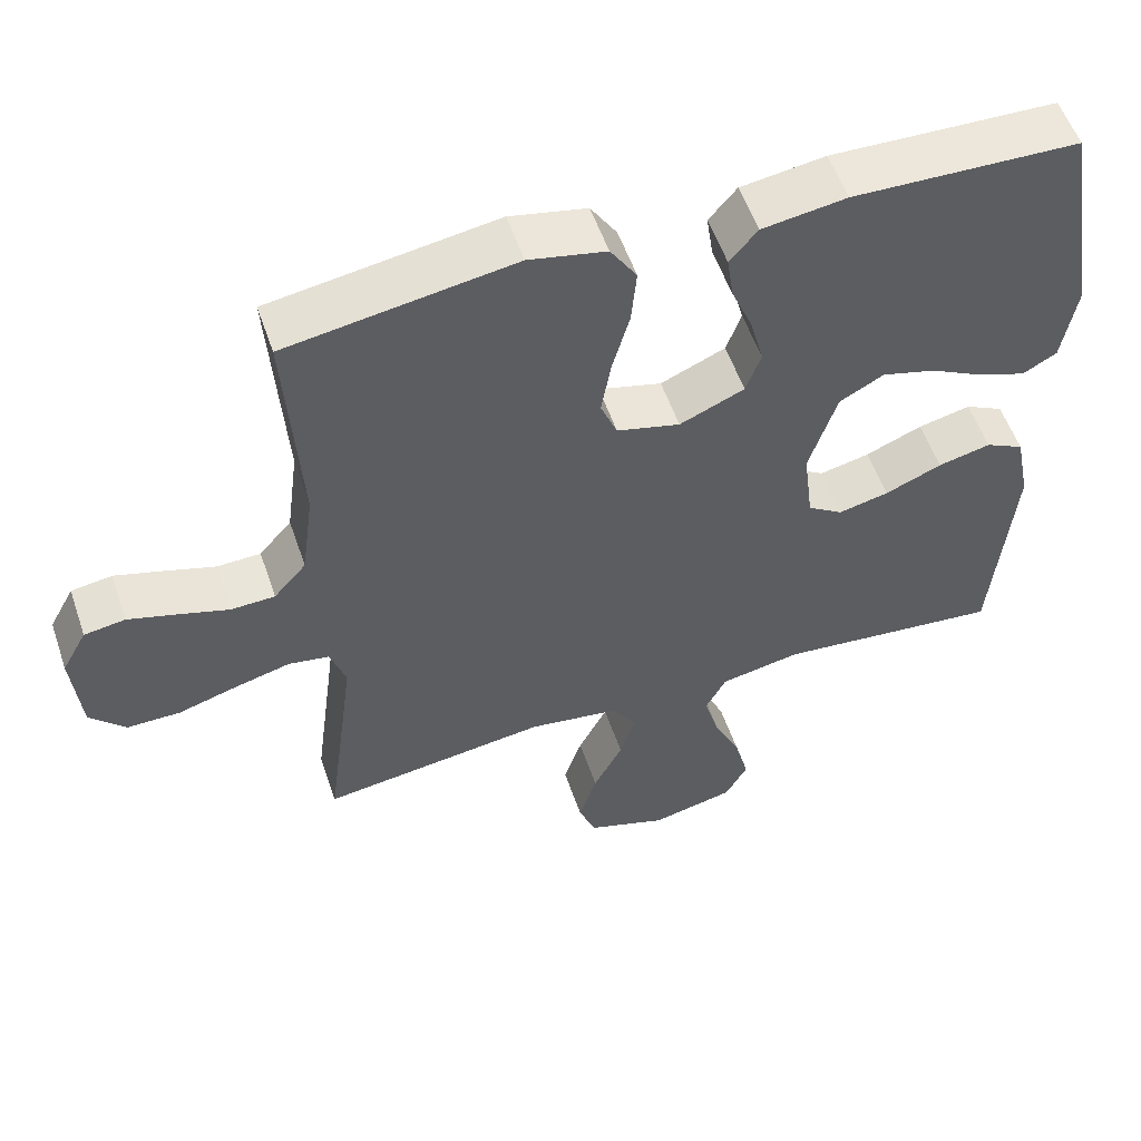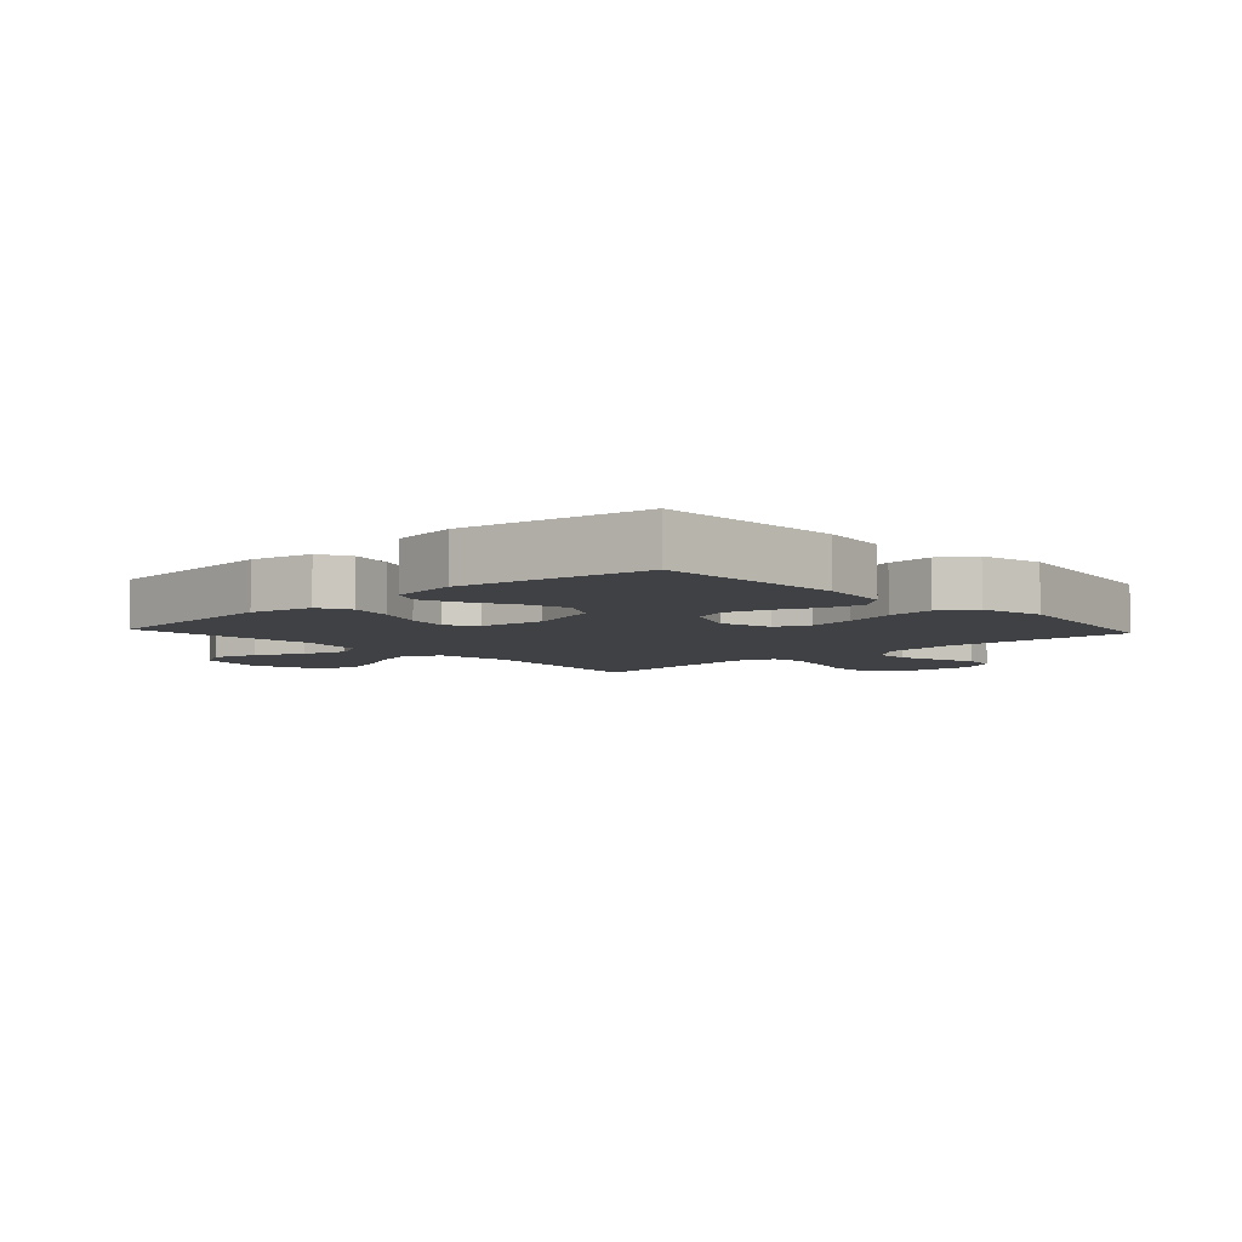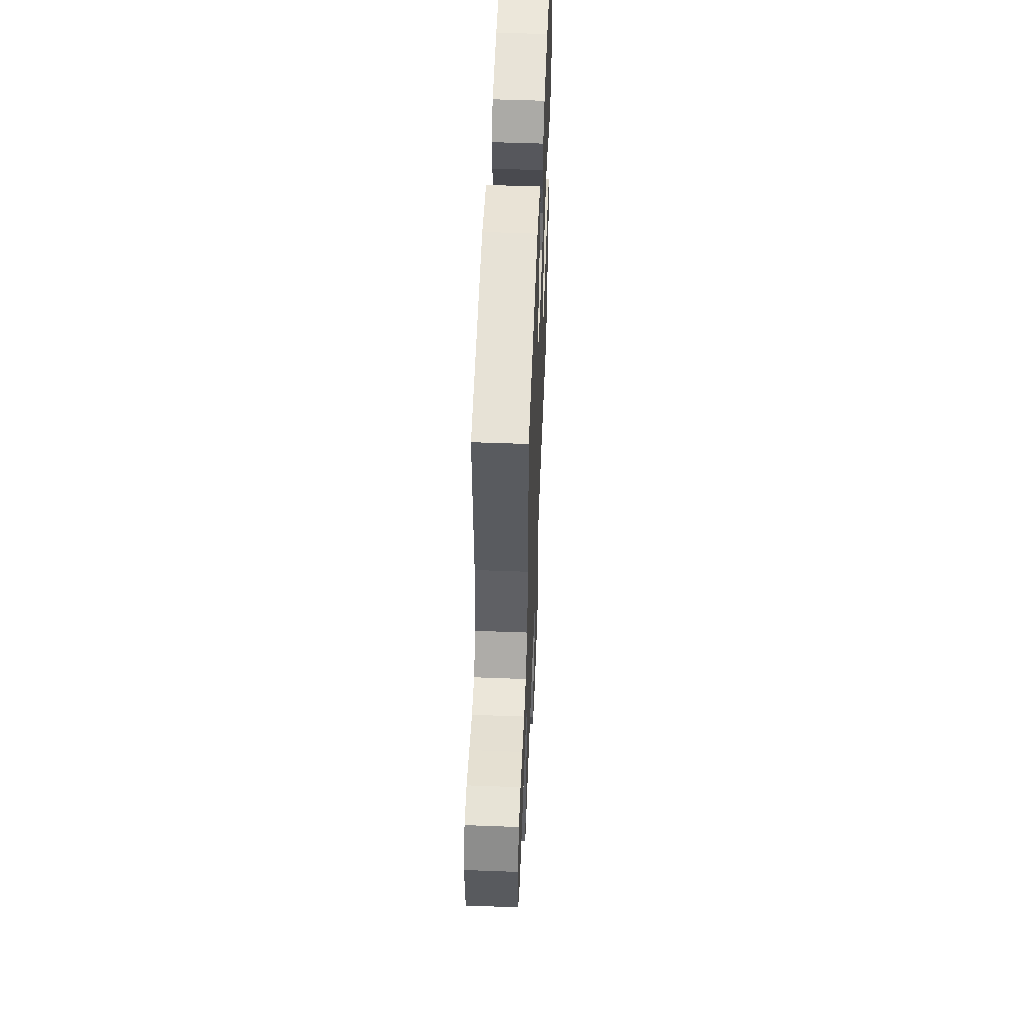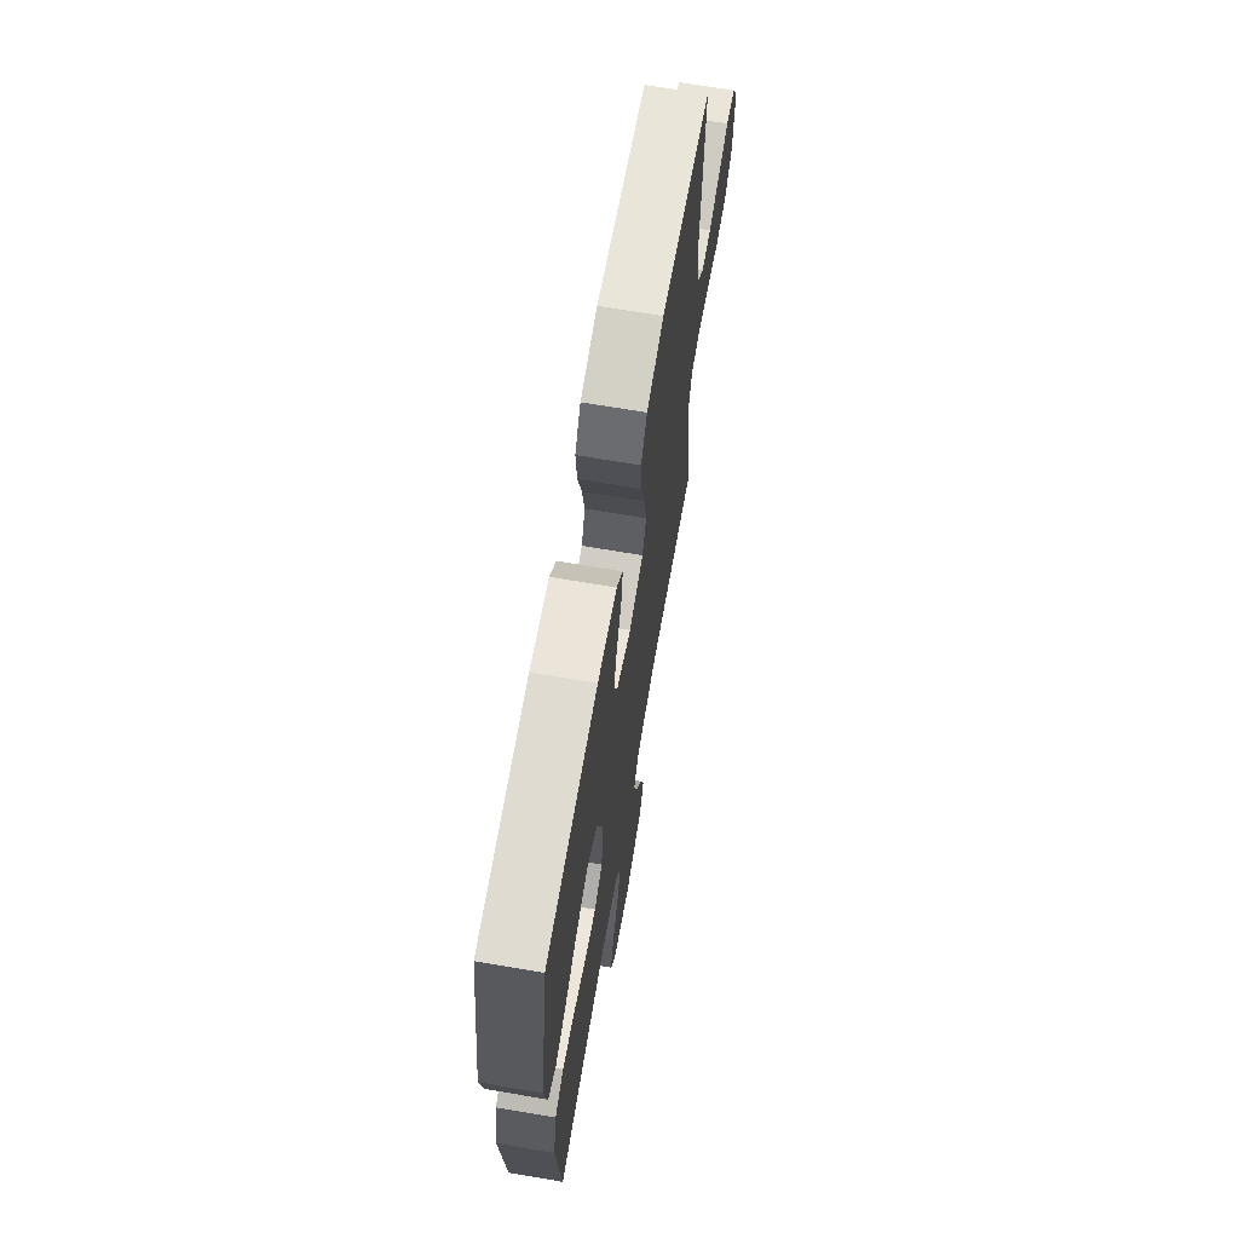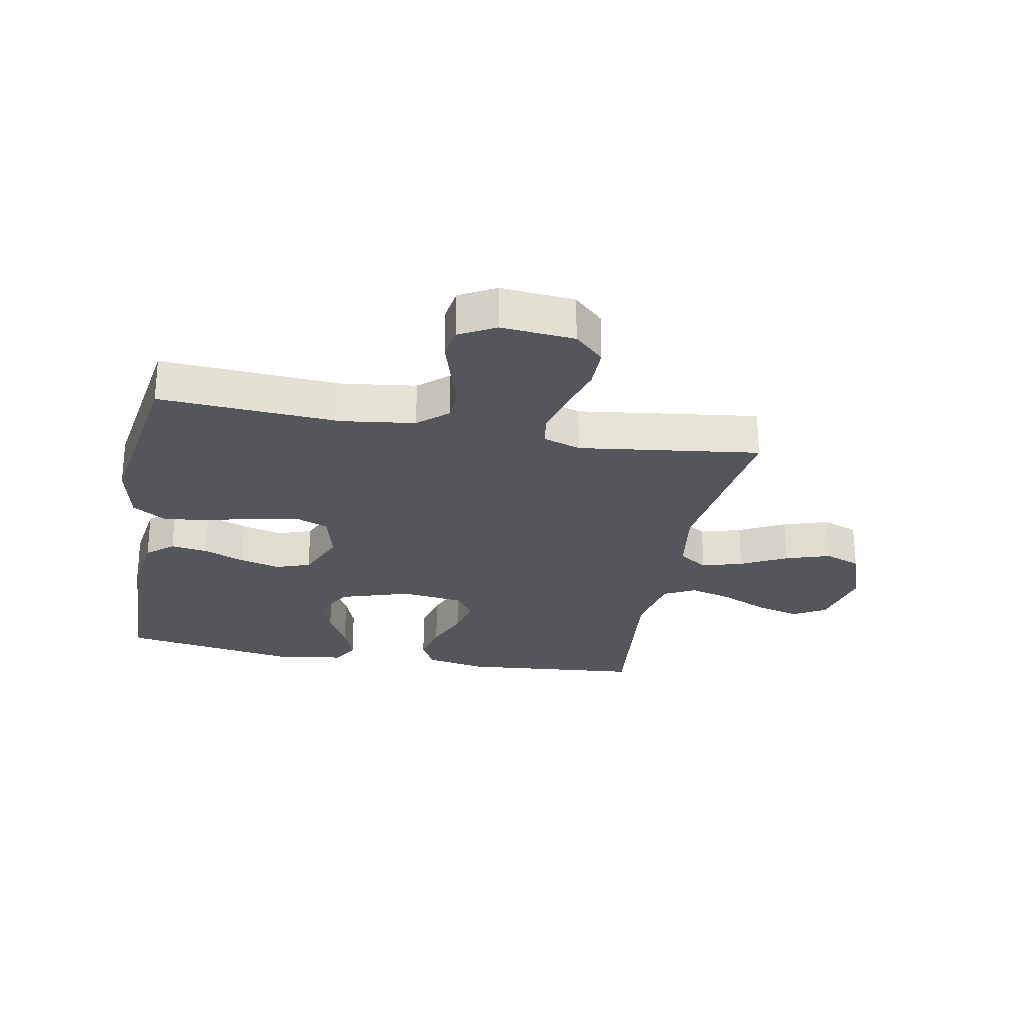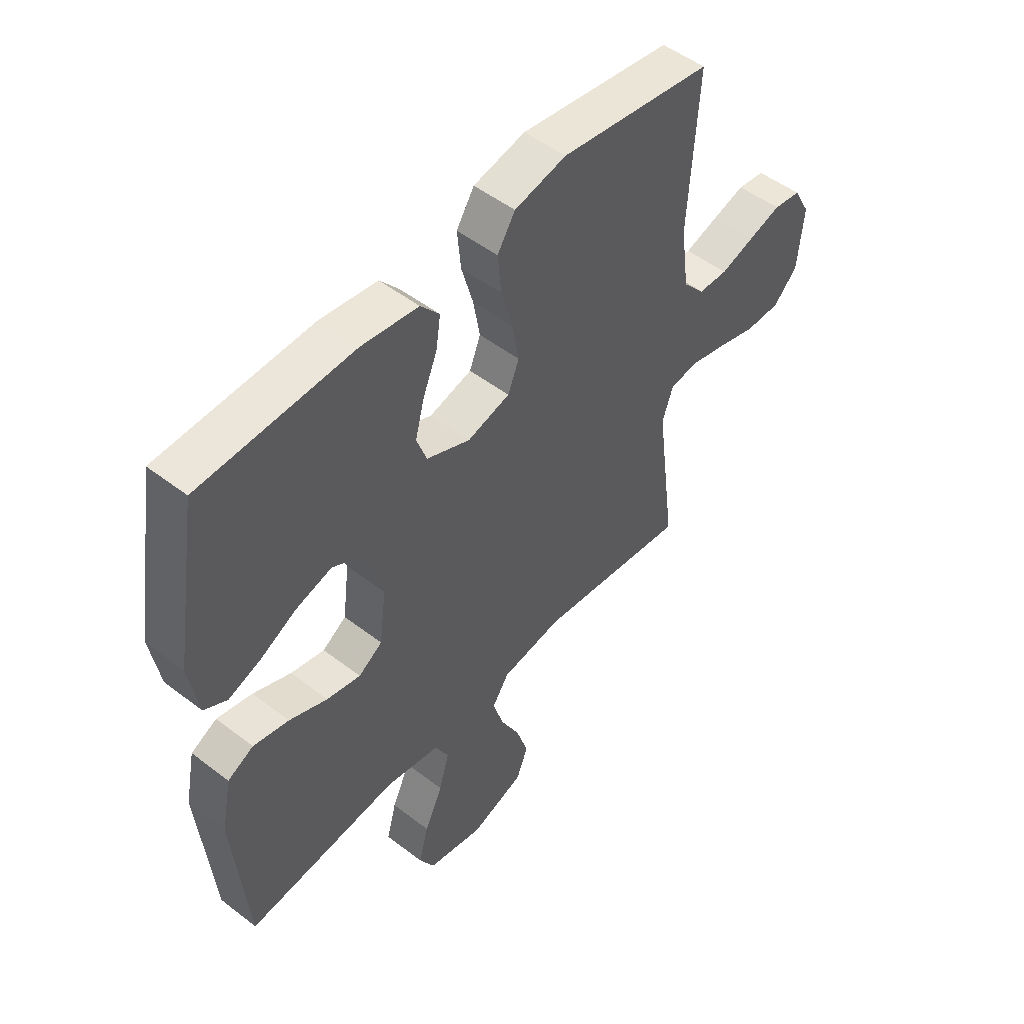
<metadata>
{"format":"obj","ext":"obj","renderer":"f3d","projection":"perspective","resolution":1024,"background":"white","views":[{"elev":55.1,"azim":161.2,"up":"+Z"},{"elev":-5.9,"azim":-47.3,"up":"+Y"},{"elev":54.1,"azim":92.3,"up":"+Z"},{"elev":68.0,"azim":-80.3,"up":"+Z"},{"elev":-26.2,"azim":79.4,"up":"+Y"},{"elev":50.6,"azim":-49.9,"up":"+Z"}]}
</metadata>
<code>
v -0.5 0.07 -0.5
v -0.527 0.07 -0.2
v -0.507 0.07 -0.1
v -0.456 0.07 -0.074
v -0.386 0.07 -0.09
v -0.311 0.07 -0.121
v -0.244 0.07 -0.136
v -0.197 0.07 -0.105
v -0.184 0.07 0
v -0.221 0.07 0.116
v -0.28 0.07 0.148
v -0.351 0.07 0.128
v -0.422 0.07 0.091
v -0.486 0.07 0.068
v -0.531 0.07 0.093
v -0.549 0.07 0.2
v -0.5 0.07 0.5
v -0.2 0.07 0.51
v -0.088 0.07 0.494
v -0.051 0.07 0.45
v -0.06 0.07 0.389
v -0.088 0.07 0.321
v -0.106 0.07 0.253
v -0.086 0.07 0.197
v 0 0.07 0.16
v 0.084 0.07 0.182
v 0.106 0.07 0.237
v 0.093 0.07 0.312
v 0.07 0.07 0.394
v 0.063 0.07 0.469
v 0.098 0.07 0.524
v 0.2 0.07 0.546
v 0.5 0.07 0.5
v 0.481 0.07 0.2
v 0.497 0.07 0.079
v 0.54 0.07 0.03
v 0.598 0.07 0.028
v 0.665 0.07 0.049
v 0.729 0.07 0.068
v 0.783 0.07 0.06
v 0.816 0.07 0
v 0.805 0.07 -0.122
v 0.758 0.07 -0.171
v 0.688 0.07 -0.171
v 0.61 0.07 -0.148
v 0.536 0.07 -0.129
v 0.482 0.07 -0.138
v 0.461 0.07 -0.2
v 0.5 0.07 -0.5
v 0.2 0.07 -0.461
v 0.08 0.07 -0.479
v 0.047 0.07 -0.528
v 0.067 0.07 -0.595
v 0.106 0.07 -0.671
v 0.13 0.07 -0.745
v 0.107 0.07 -0.805
v 0 0.07 -0.842
v -0.111 0.07 -0.817
v -0.141 0.07 -0.763
v -0.122 0.07 -0.69
v -0.086 0.07 -0.612
v -0.066 0.07 -0.541
v -0.093 0.07 -0.489
v -0.2 0.07 -0.469
v -0.5 0 -0.5
v -0.527 0 -0.2
v -0.507 0 -0.1
v -0.456 0 -0.074
v -0.386 0 -0.09
v -0.311 0 -0.121
v -0.244 0 -0.136
v -0.197 0 -0.105
v -0.184 0 0
v -0.221 0 0.116
v -0.28 0 0.148
v -0.351 0 0.128
v -0.422 0 0.091
v -0.486 0 0.068
v -0.531 0 0.093
v -0.549 0 0.2
v -0.5 0 0.5
v -0.2 0 0.51
v -0.088 0 0.494
v -0.051 0 0.45
v -0.06 0 0.389
v -0.088 0 0.321
v -0.106 0 0.253
v -0.086 0 0.197
v 0 0 0.16
v 0.084 0 0.182
v 0.106 0 0.237
v 0.093 0 0.312
v 0.07 0 0.394
v 0.063 0 0.469
v 0.098 0 0.524
v 0.2 0 0.546
v 0.5 0 0.5
v 0.481 0 0.2
v 0.497 0 0.079
v 0.54 0 0.03
v 0.598 0 0.028
v 0.665 0 0.049
v 0.729 0 0.068
v 0.783 0 0.06
v 0.816 0 0
v 0.805 0 -0.122
v 0.758 0 -0.171
v 0.688 0 -0.171
v 0.61 0 -0.148
v 0.536 0 -0.129
v 0.482 0 -0.138
v 0.461 0 -0.2
v 0.5 0 -0.5
v 0.2 0 -0.461
v 0.08 0 -0.479
v 0.047 0 -0.528
v 0.067 0 -0.595
v 0.106 0 -0.671
v 0.13 0 -0.745
v 0.107 0 -0.805
v 0 0 -0.842
v -0.111 0 -0.817
v -0.141 0 -0.763
v -0.122 0 -0.69
v -0.086 0 -0.612
v -0.066 0 -0.541
v -0.093 0 -0.489
v -0.2 0 -0.469
f 58 59 60 61
f 58 61 62
f 57 58 62
f 56 57 62
f 53 54 55 56
f 52 53 56 62
f 51 52 62 63
f 48 49 50
f 47 48 50 51
f 42 43 44 45
f 42 45 46
f 41 42 46
f 40 41 46 47
f 37 38 39 40
f 31 32 33 34
f 31 34 35
f 28 29 30 31
f 27 28 31 35
f 26 27 35 36
f 19 20 21 22
f 19 22 23
f 18 19 23
f 17 18 23 24
f 15 16 17 24
f 12 13 14 15
f 11 12 15
f 3 4 5 6
f 3 6 7
f 64 1 2 3
f 64 3 7
f 47 51 63 64
f 37 40 47 64
f 36 37 64 7
f 25 26 36
f 11 15 24
f 10 11 24 25
f 9 10 25 36
f 36 7 8
f 8 9 36
f 125 124 123 122
f 126 125 122
f 126 122 121
f 126 121 120
f 120 119 118 117
f 126 120 117 116
f 127 126 116 115
f 114 113 112
f 115 114 112 111
f 109 108 107 106
f 110 109 106
f 110 106 105
f 111 110 105 104
f 104 103 102 101
f 98 97 96 95
f 99 98 95
f 95 94 93 92
f 99 95 92 91
f 100 99 91 90
f 86 85 84 83
f 87 86 83
f 87 83 82
f 88 87 82 81
f 88 81 80 79
f 79 78 77 76
f 79 76 75
f 70 69 68 67
f 71 70 67
f 67 66 65 128
f 71 67 128
f 128 127 115 111
f 128 111 104 101
f 71 128 101 100
f 100 90 89
f 88 79 75
f 89 88 75 74
f 100 89 74 73
f 72 71 100
f 100 73 72
f 1 65 66 2
f 2 66 67 3
f 3 67 68 4
f 4 68 69 5
f 5 69 70 6
f 6 70 71 7
f 7 71 72 8
f 8 72 73 9
f 9 73 74 10
f 10 74 75 11
f 11 75 76 12
f 12 76 77 13
f 13 77 78 14
f 14 78 79 15
f 15 79 80 16
f 16 80 81 17
f 17 81 82 18
f 18 82 83 19
f 19 83 84 20
f 20 84 85 21
f 21 85 86 22
f 22 86 87 23
f 23 87 88 24
f 24 88 89 25
f 25 89 90 26
f 26 90 91 27
f 27 91 92 28
f 28 92 93 29
f 29 93 94 30
f 30 94 95 31
f 31 95 96 32
f 32 96 97 33
f 33 97 98 34
f 34 98 99 35
f 35 99 100 36
f 36 100 101 37
f 37 101 102 38
f 38 102 103 39
f 39 103 104 40
f 40 104 105 41
f 41 105 106 42
f 42 106 107 43
f 43 107 108 44
f 44 108 109 45
f 45 109 110 46
f 46 110 111 47
f 47 111 112 48
f 48 112 113 49
f 49 113 114 50
f 50 114 115 51
f 51 115 116 52
f 52 116 117 53
f 53 117 118 54
f 54 118 119 55
f 55 119 120 56
f 56 120 121 57
f 57 121 122 58
f 58 122 123 59
f 59 123 124 60
f 60 124 125 61
f 61 125 126 62
f 62 126 127 63
f 63 127 128 64
f 64 128 65 1

</code>
